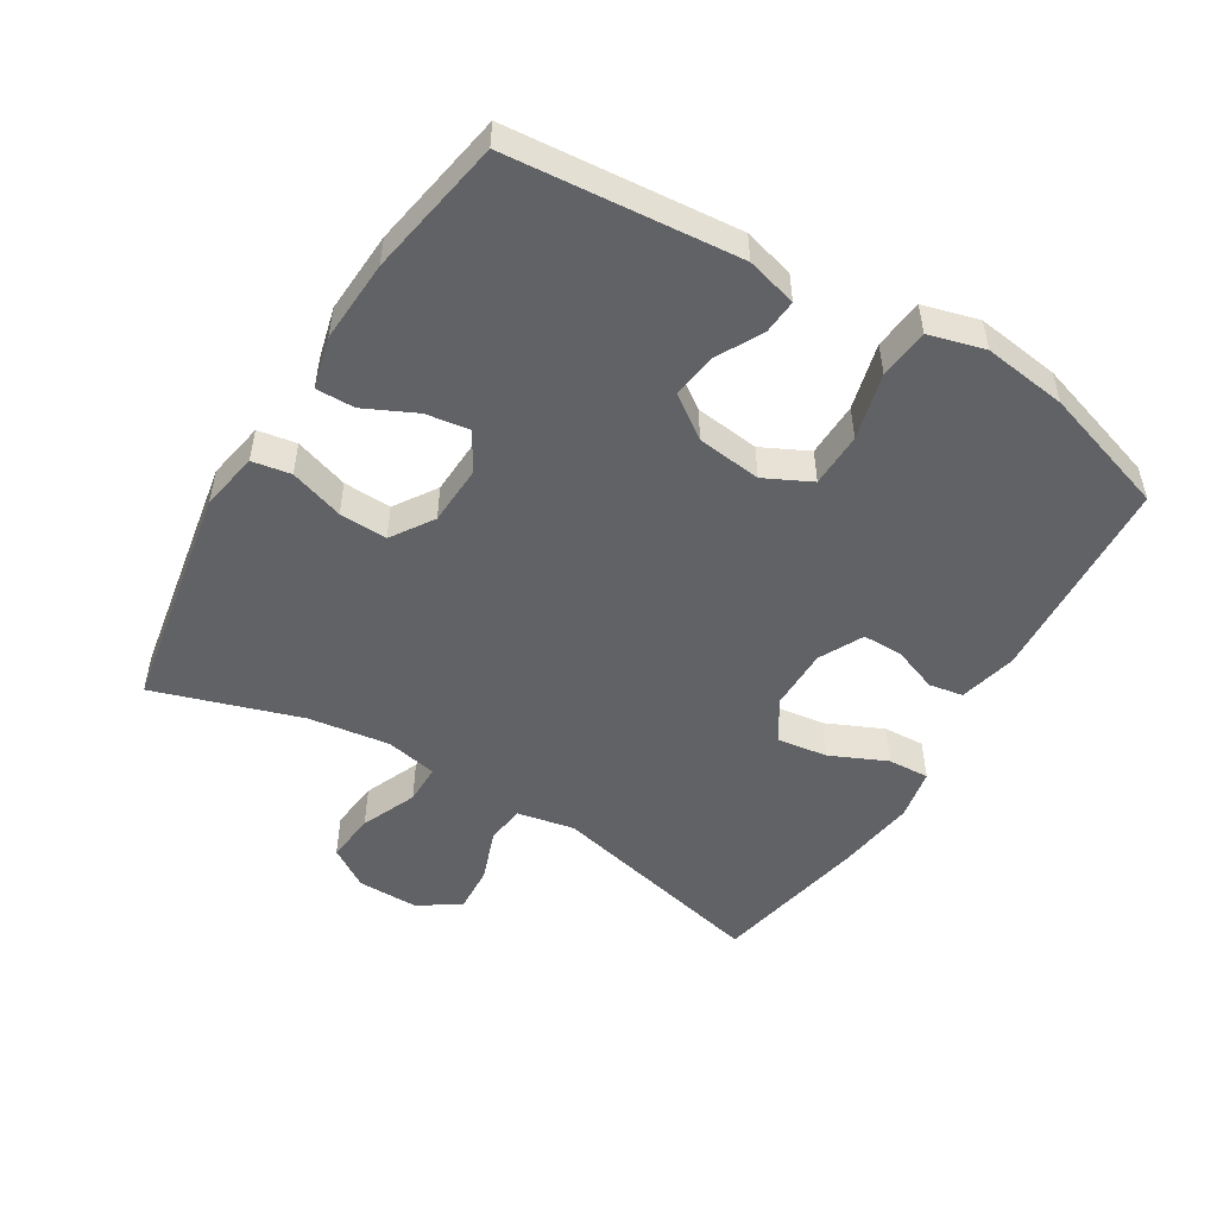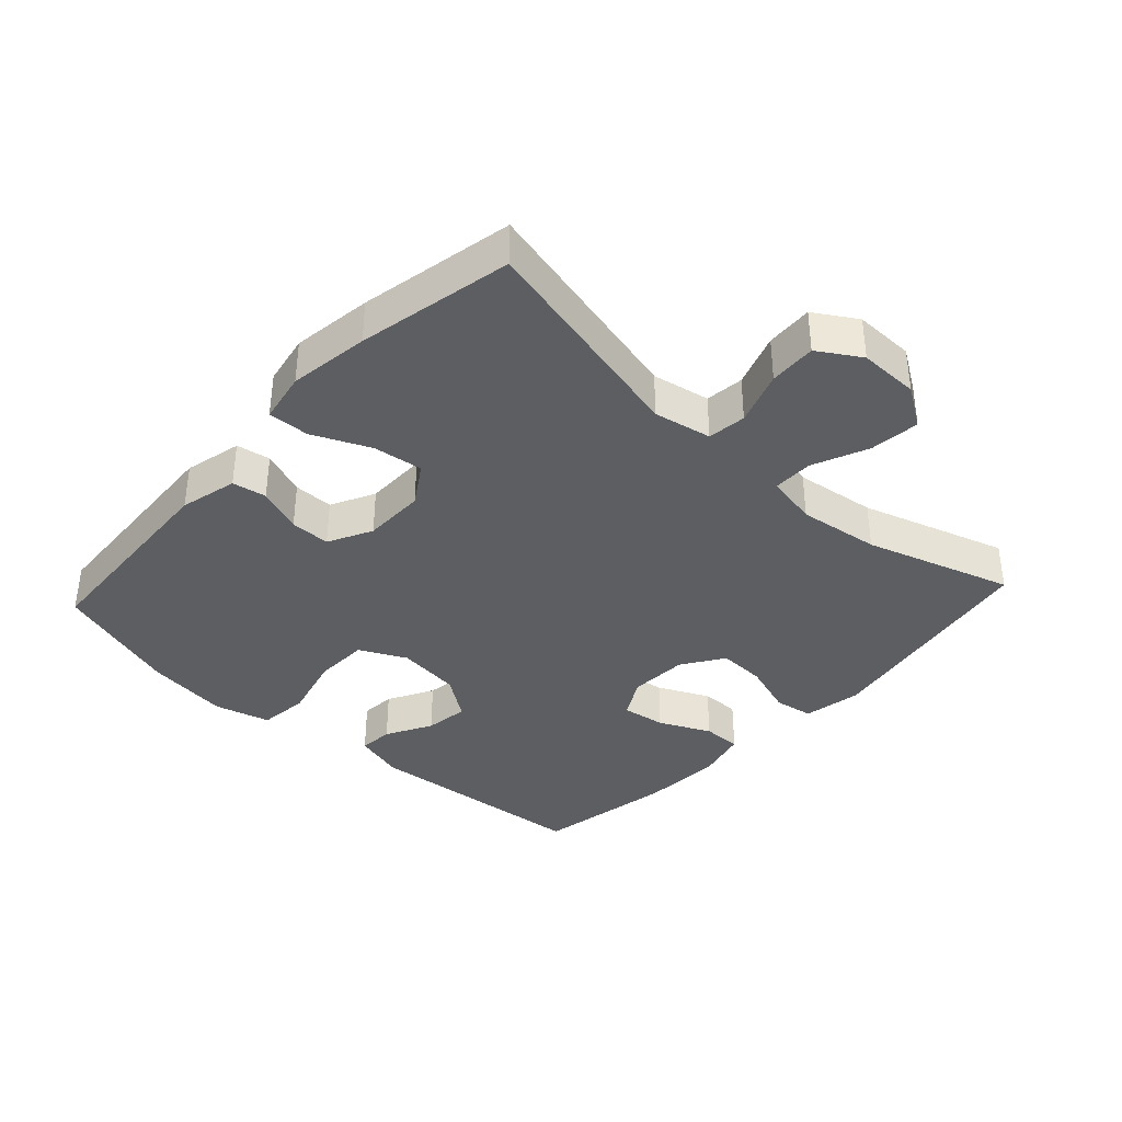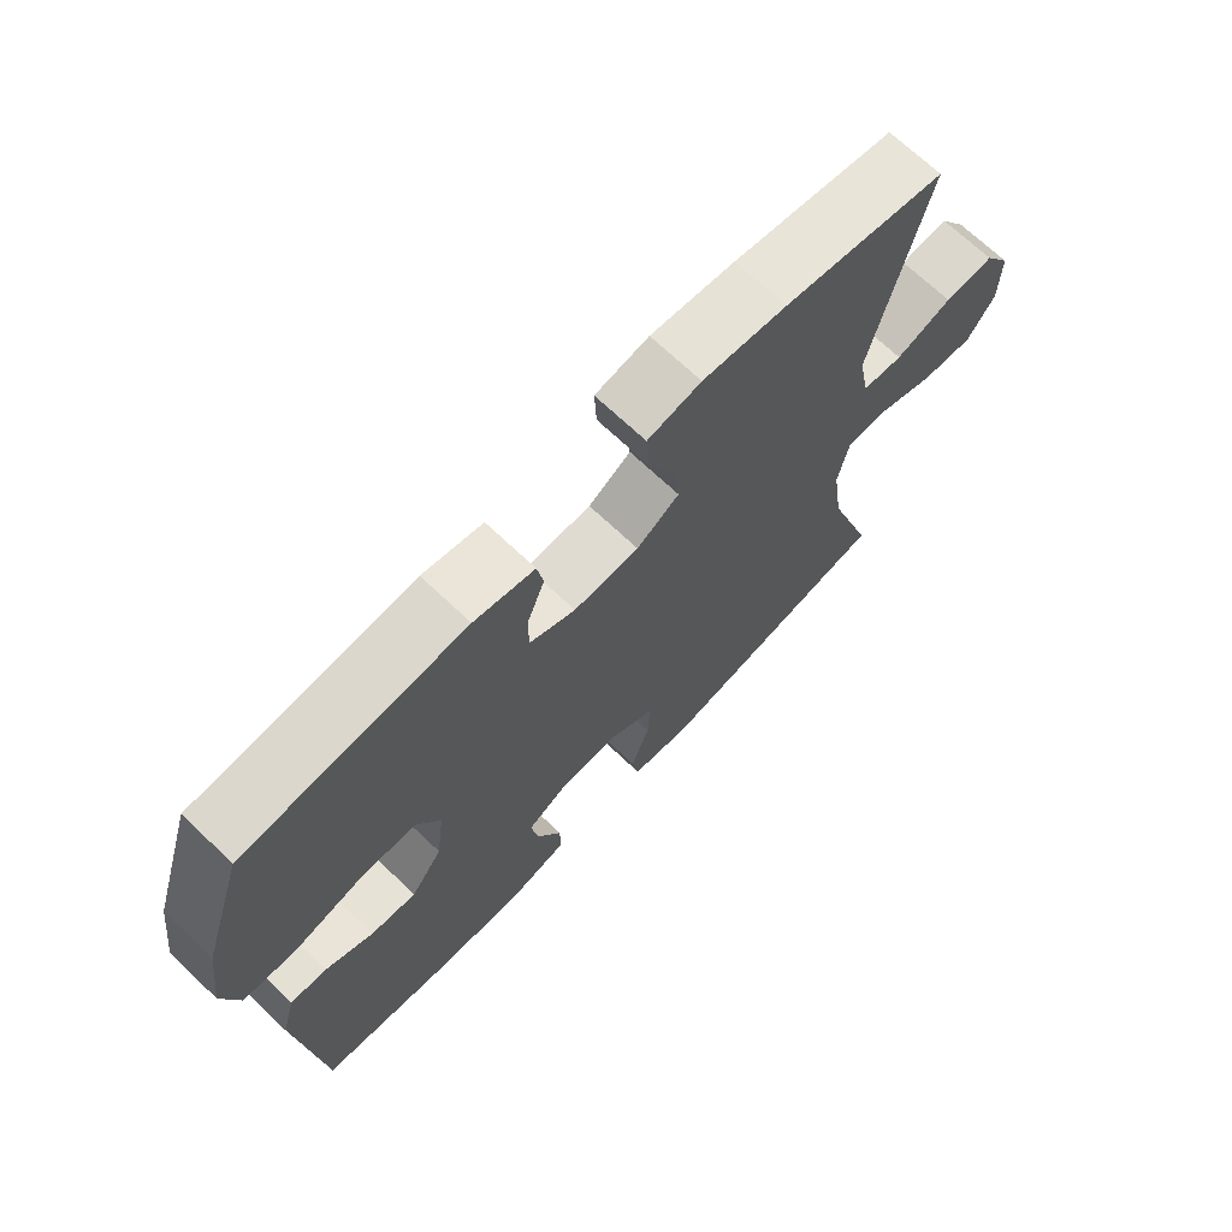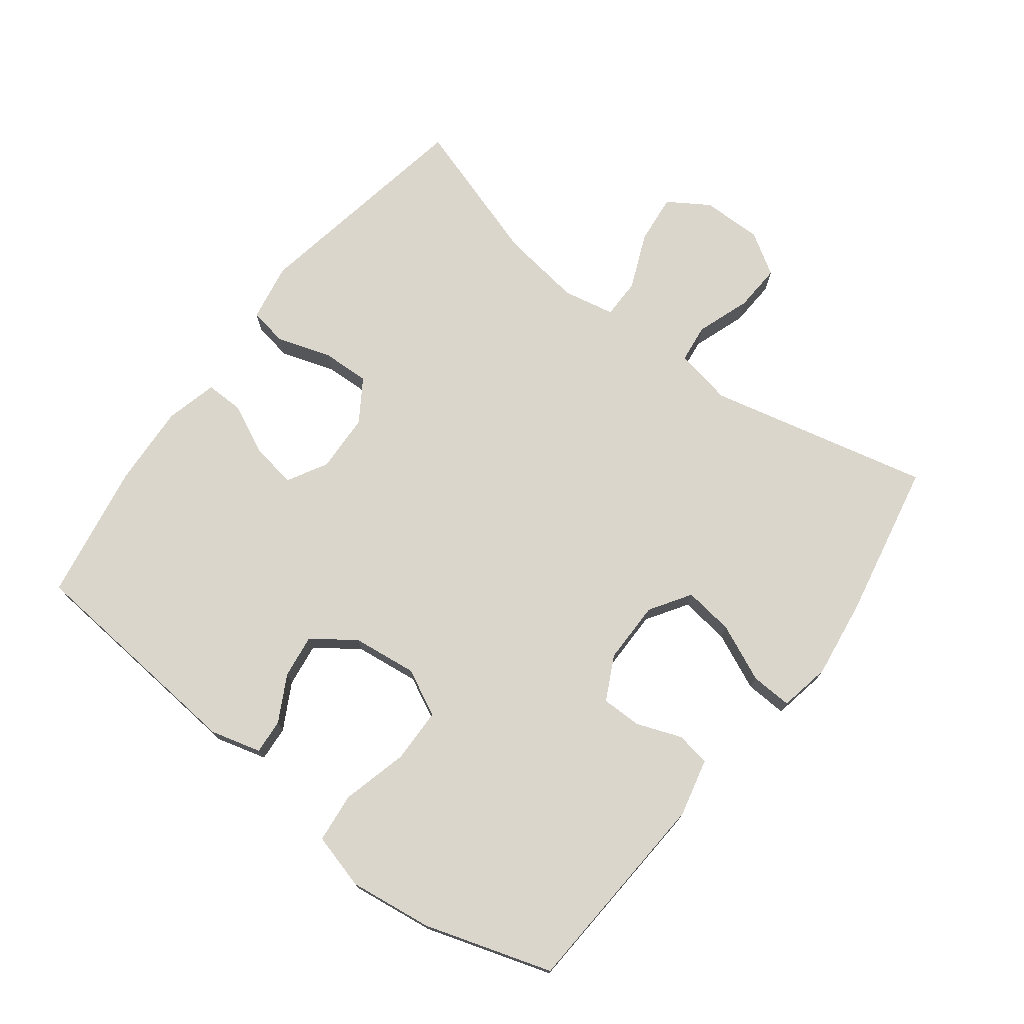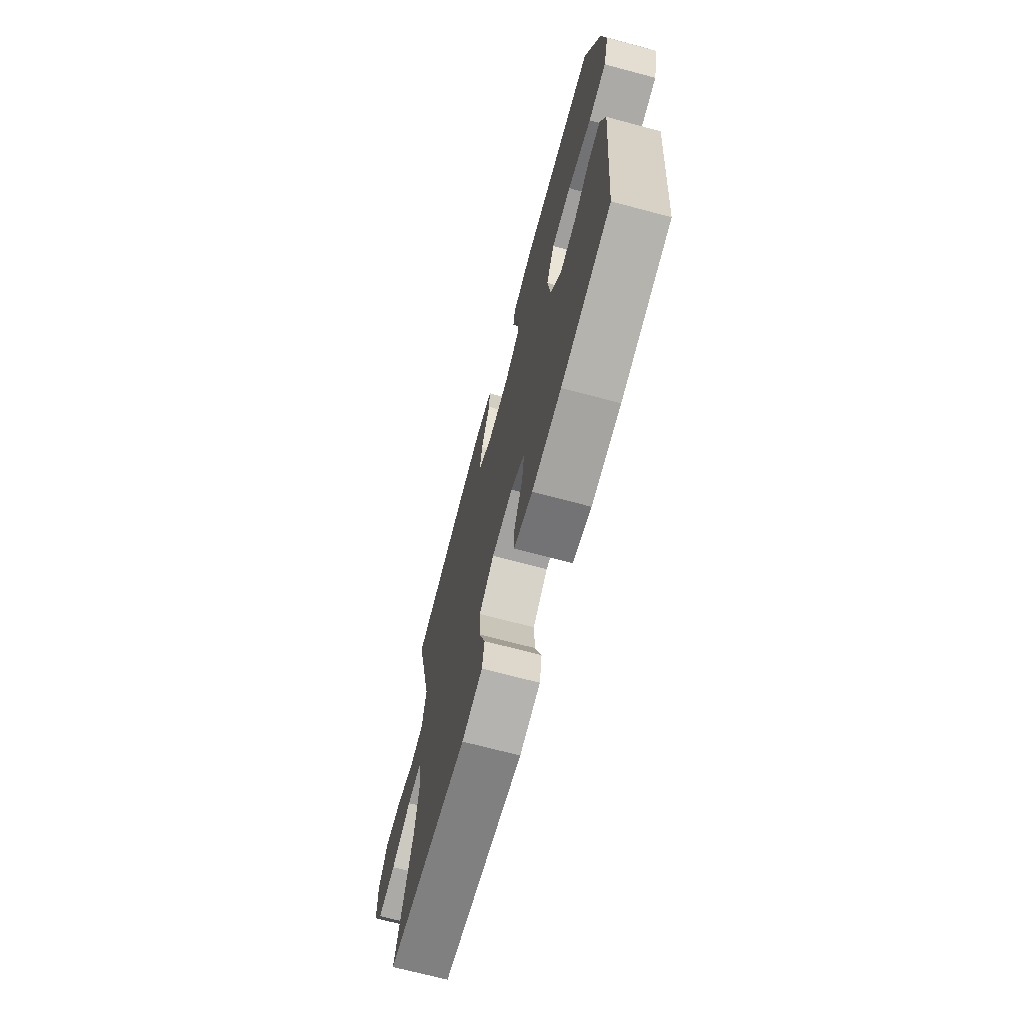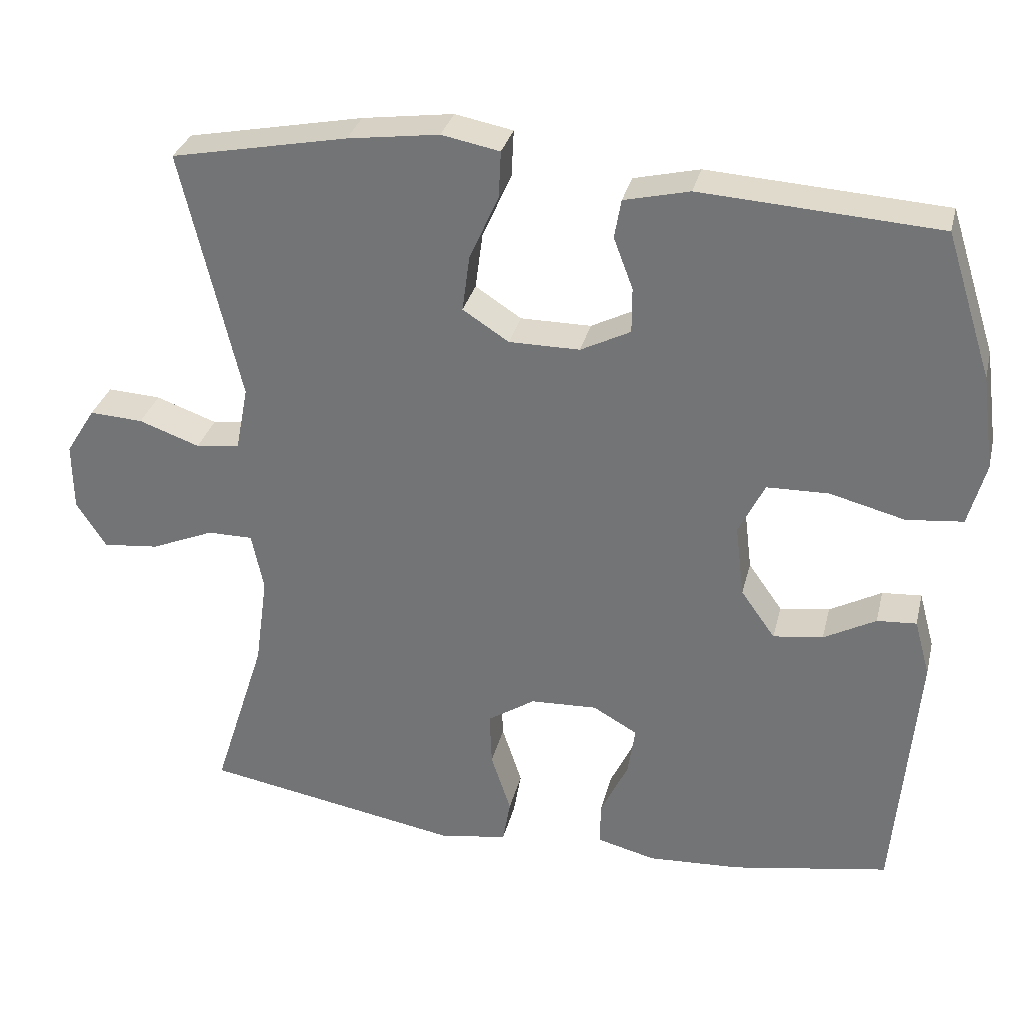
<metadata>
{"format":"obj","ext":"obj","renderer":"f3d","projection":"perspective","resolution":1024,"background":"white","views":[{"elev":-50.6,"azim":-121.2,"up":"+Y"},{"elev":-37.3,"azim":47.3,"up":"+Y"},{"elev":70.0,"azim":-46.5,"up":"+Z"},{"elev":74.1,"azim":-52.6,"up":"+Y"},{"elev":-70.1,"azim":-104.9,"up":"+Z"},{"elev":31.5,"azim":-166.6,"up":"+Z"}]}
</metadata>
<code>
v 0.5 0.07 -0.5
v 0.15 0.07 -0.562
v 0.061 0.07 -0.546
v 0.051 0.07 -0.487
v 0.078 0.07 -0.405
v 0.081 0.07 -0.332
v 0.017 0.07 -0.29
v -0.073 0.07 -0.286
v -0.133 0.07 -0.32
v -0.123 0.07 -0.387
v -0.086 0.07 -0.465
v -0.085 0.07 -0.524
v -0.164 0.07 -0.544
v -0.289 0.07 -0.537
v -0.5 0.07 -0.5
v -0.53 0.07 -0.15
v -0.509 0.07 -0.073
v -0.456 0.07 -0.077
v -0.386 0.07 -0.115
v -0.319 0.07 -0.124
v -0.273 0.07 -0.059
v -0.261 0.07 0.039
v -0.296 0.07 0.11
v -0.379 0.07 0.112
v -0.48 0.07 0.086
v -0.556 0.07 0.094
v -0.579 0.07 0.179
v -0.562 0.07 0.306
v -0.5 0.07 0.5
v -0.181 0.07 0.52
v -0.093 0.07 0.499
v -0.084 0.07 0.447
v -0.11 0.07 0.378
v -0.11 0.07 0.317
v -0.043 0.07 0.283
v 0.052 0.07 0.283
v 0.114 0.07 0.323
v 0.104 0.07 0.399
v 0.065 0.07 0.486
v 0.062 0.07 0.549
v 0.14 0.07 0.564
v 0.263 0.07 0.547
v 0.5 0.07 0.5
v 0.421 0.07 0.162
v 0.438 0.07 0.074
v 0.497 0.07 0.067
v 0.579 0.07 0.096
v 0.651 0.07 0.1
v 0.691 0.07 0.036
v 0.69 0.07 -0.056
v 0.65 0.07 -0.118
v 0.574 0.07 -0.11
v 0.489 0.07 -0.074
v 0.428 0.07 -0.074
v 0.412 0.07 -0.153
v 0.429 0.07 -0.277
v 0.5 0 -0.5
v 0.15 0 -0.562
v 0.061 0 -0.546
v 0.051 0 -0.487
v 0.078 0 -0.405
v 0.081 0 -0.332
v 0.017 0 -0.29
v -0.073 0 -0.286
v -0.133 0 -0.32
v -0.123 0 -0.387
v -0.086 0 -0.465
v -0.085 0 -0.524
v -0.164 0 -0.544
v -0.289 0 -0.537
v -0.5 0 -0.5
v -0.53 0 -0.15
v -0.509 0 -0.073
v -0.456 0 -0.077
v -0.386 0 -0.115
v -0.319 0 -0.124
v -0.273 0 -0.059
v -0.261 0 0.039
v -0.296 0 0.11
v -0.379 0 0.112
v -0.48 0 0.086
v -0.556 0 0.094
v -0.579 0 0.179
v -0.562 0 0.306
v -0.5 0 0.5
v -0.181 0 0.52
v -0.093 0 0.499
v -0.084 0 0.447
v -0.11 0 0.378
v -0.11 0 0.317
v -0.043 0 0.283
v 0.052 0 0.283
v 0.114 0 0.323
v 0.104 0 0.399
v 0.065 0 0.486
v 0.062 0 0.549
v 0.14 0 0.564
v 0.263 0 0.547
v 0.5 0 0.5
v 0.421 0 0.162
v 0.438 0 0.074
v 0.497 0 0.067
v 0.579 0 0.096
v 0.651 0 0.1
v 0.691 0 0.036
v 0.69 0 -0.056
v 0.65 0 -0.118
v 0.574 0 -0.11
v 0.489 0 -0.074
v 0.428 0 -0.074
v 0.412 0 -0.153
v 0.429 0 -0.277
f 51 52 53
f 50 51 53
f 49 50 53
f 48 49 53
f 47 48 53
f 46 47 53
f 45 46 53 54
f 44 45 54 55
f 42 43 44
f 41 42 44
f 40 41 44
f 39 40 44
f 38 39 44
f 37 38 44 55
f 31 32 33
f 30 31 33
f 29 30 33
f 28 29 33
f 27 28 33
f 26 27 33
f 25 26 33
f 24 25 33
f 23 24 33 34
f 22 23 34 35
f 17 18 19
f 16 17 19
f 15 16 19
f 14 15 19
f 13 14 19
f 12 13 19
f 11 12 19
f 10 11 19
f 9 10 19 20
f 8 9 20 21
f 3 4 5
f 2 3 5
f 1 2 5
f 56 1 5
f 56 5 6
f 56 6 7
f 55 56 7
f 37 55 7
f 36 37 7
f 22 35 36
f 21 22 36
f 8 21 36
f 7 8 36
f 109 108 107
f 109 107 106
f 109 106 105
f 109 105 104
f 109 104 103
f 109 103 102
f 110 109 102 101
f 111 110 101 100
f 100 99 98
f 100 98 97
f 100 97 96
f 100 96 95
f 100 95 94
f 111 100 94 93
f 89 88 87
f 89 87 86
f 89 86 85
f 89 85 84
f 89 84 83
f 89 83 82
f 89 82 81
f 89 81 80
f 90 89 80 79
f 91 90 79 78
f 75 74 73
f 75 73 72
f 75 72 71
f 75 71 70
f 75 70 69
f 75 69 68
f 75 68 67
f 75 67 66
f 76 75 66 65
f 77 76 65 64
f 61 60 59
f 61 59 58
f 61 58 57
f 61 57 112
f 62 61 112
f 63 62 112
f 63 112 111
f 63 111 93
f 63 93 92
f 92 91 78
f 92 78 77
f 92 77 64
f 92 64 63
f 1 57 58 2
f 2 58 59 3
f 3 59 60 4
f 4 60 61 5
f 5 61 62 6
f 6 62 63 7
f 7 63 64 8
f 8 64 65 9
f 9 65 66 10
f 10 66 67 11
f 11 67 68 12
f 12 68 69 13
f 13 69 70 14
f 14 70 71 15
f 15 71 72 16
f 16 72 73 17
f 17 73 74 18
f 18 74 75 19
f 19 75 76 20
f 20 76 77 21
f 21 77 78 22
f 22 78 79 23
f 23 79 80 24
f 24 80 81 25
f 25 81 82 26
f 26 82 83 27
f 27 83 84 28
f 28 84 85 29
f 29 85 86 30
f 30 86 87 31
f 31 87 88 32
f 32 88 89 33
f 33 89 90 34
f 34 90 91 35
f 35 91 92 36
f 36 92 93 37
f 37 93 94 38
f 38 94 95 39
f 39 95 96 40
f 40 96 97 41
f 41 97 98 42
f 42 98 99 43
f 43 99 100 44
f 44 100 101 45
f 45 101 102 46
f 46 102 103 47
f 47 103 104 48
f 48 104 105 49
f 49 105 106 50
f 50 106 107 51
f 51 107 108 52
f 52 108 109 53
f 53 109 110 54
f 54 110 111 55
f 55 111 112 56
f 56 112 57 1

</code>
